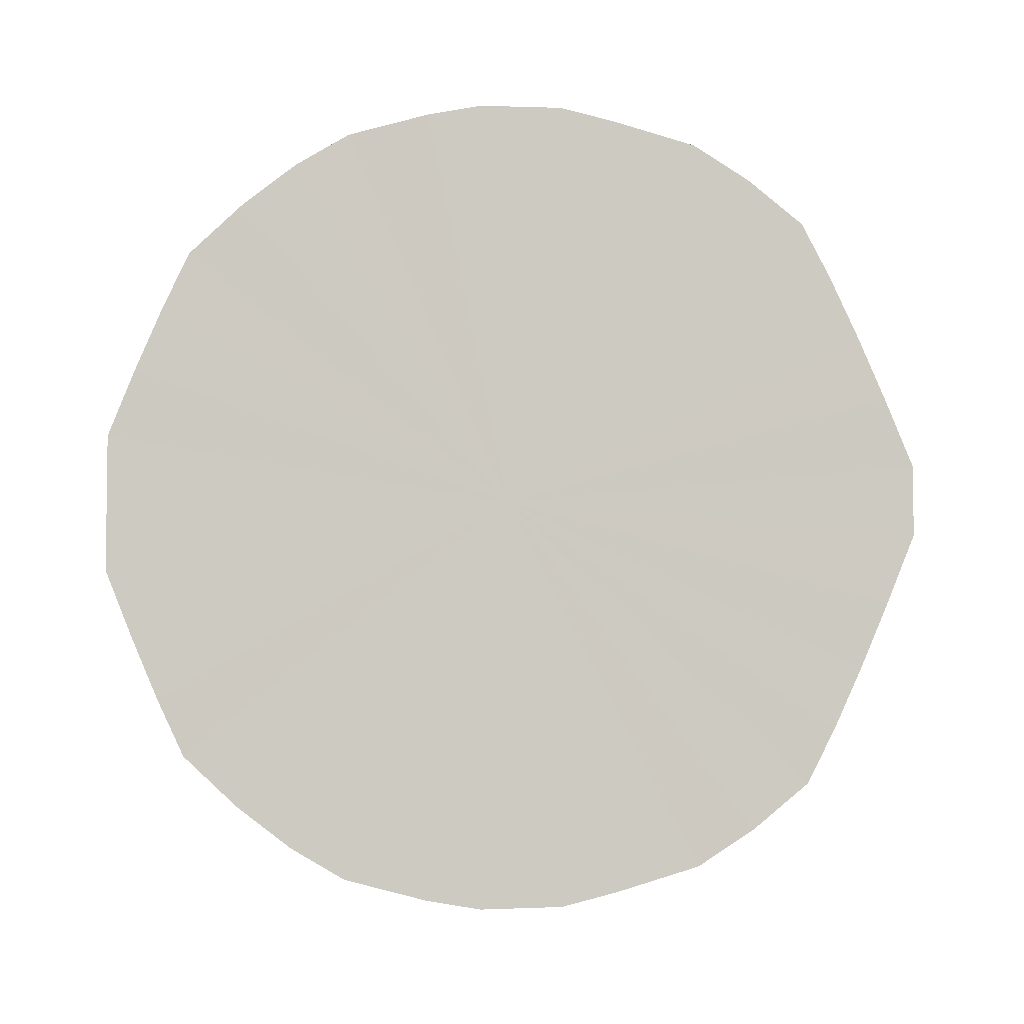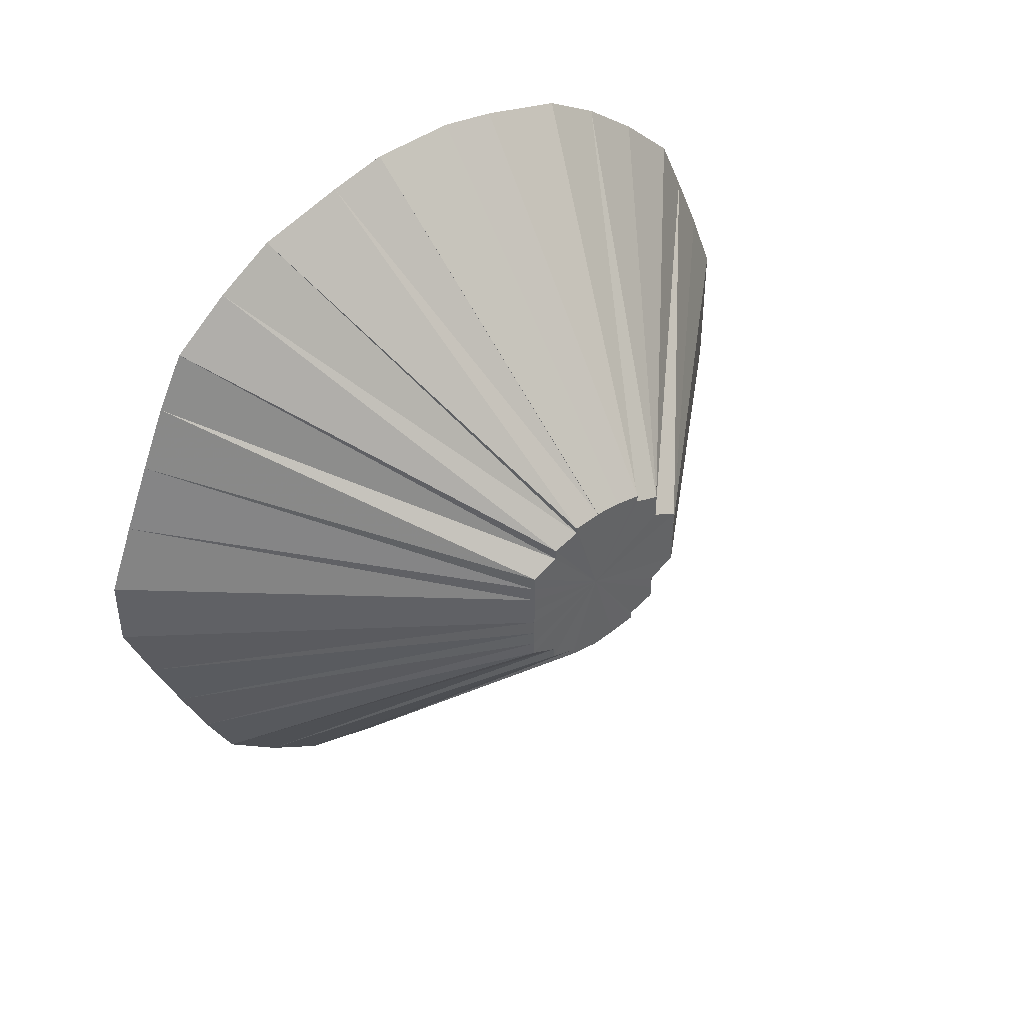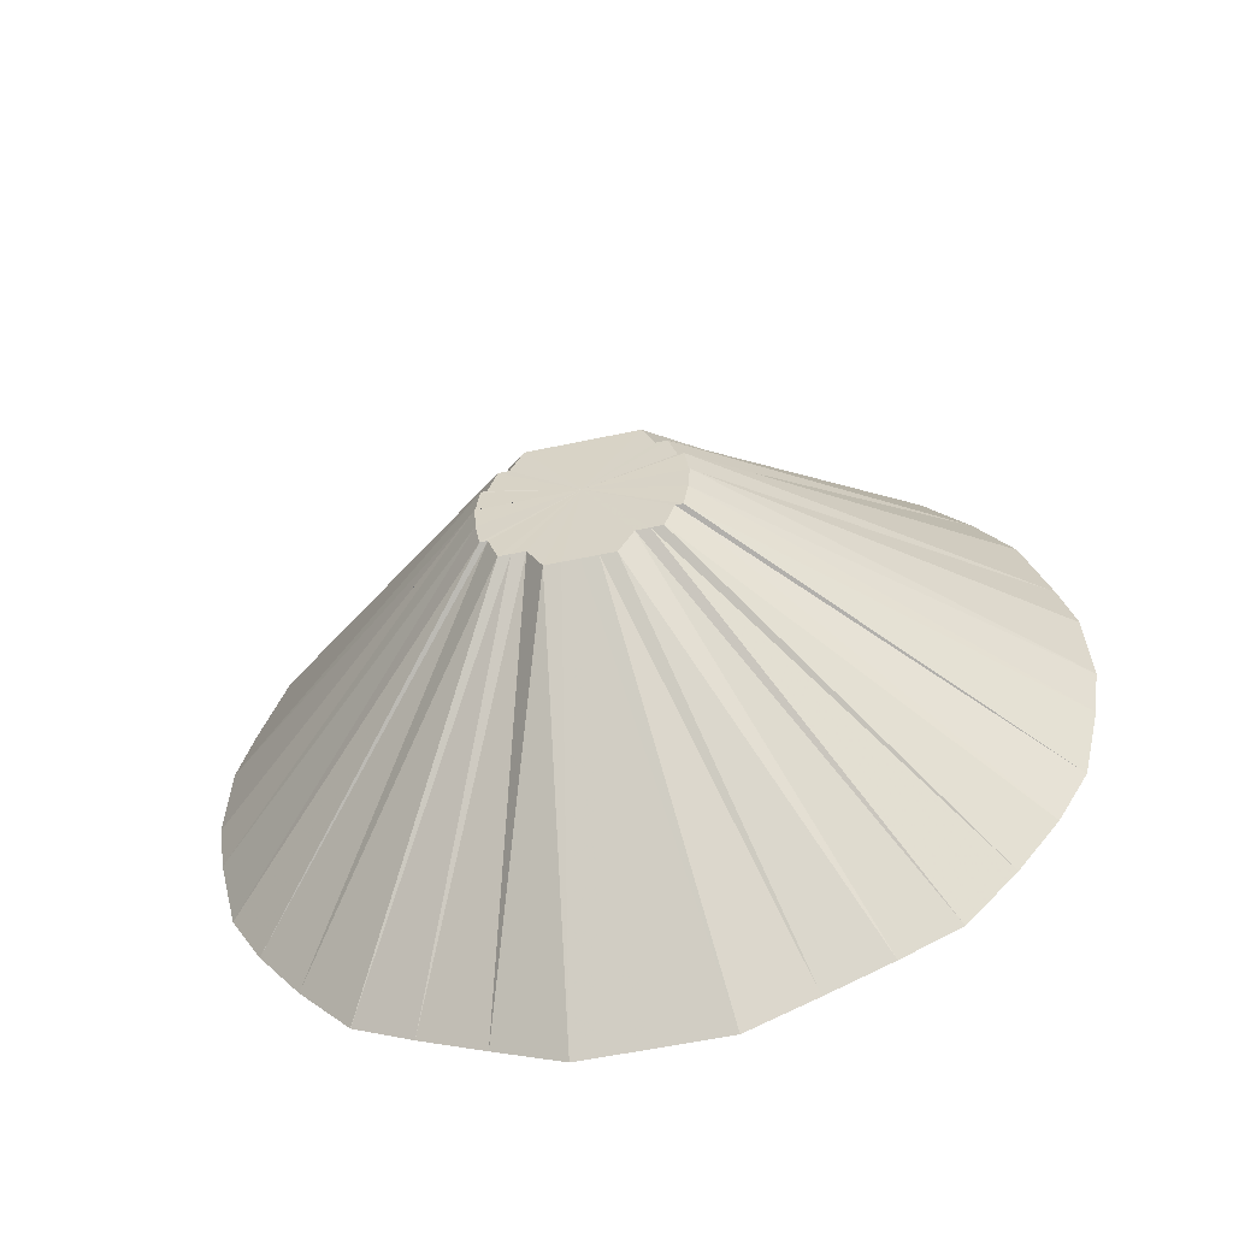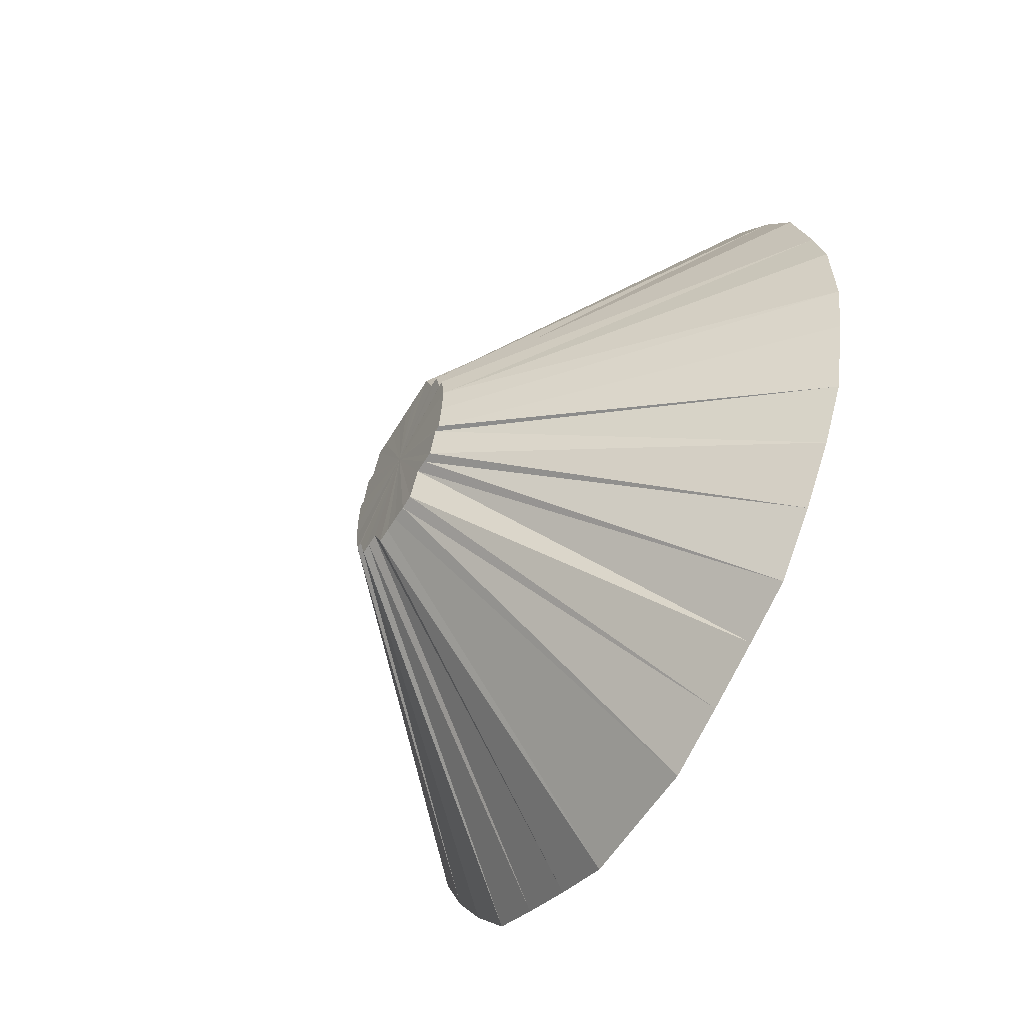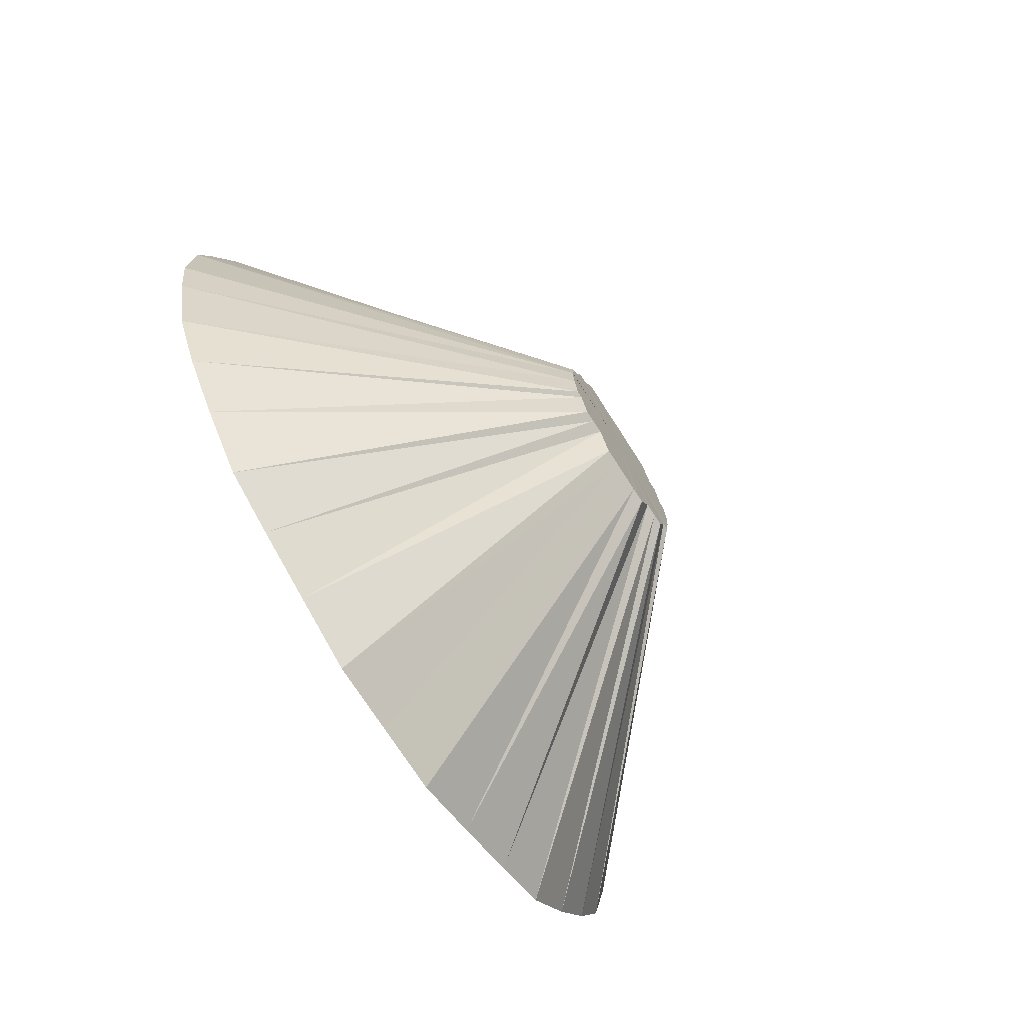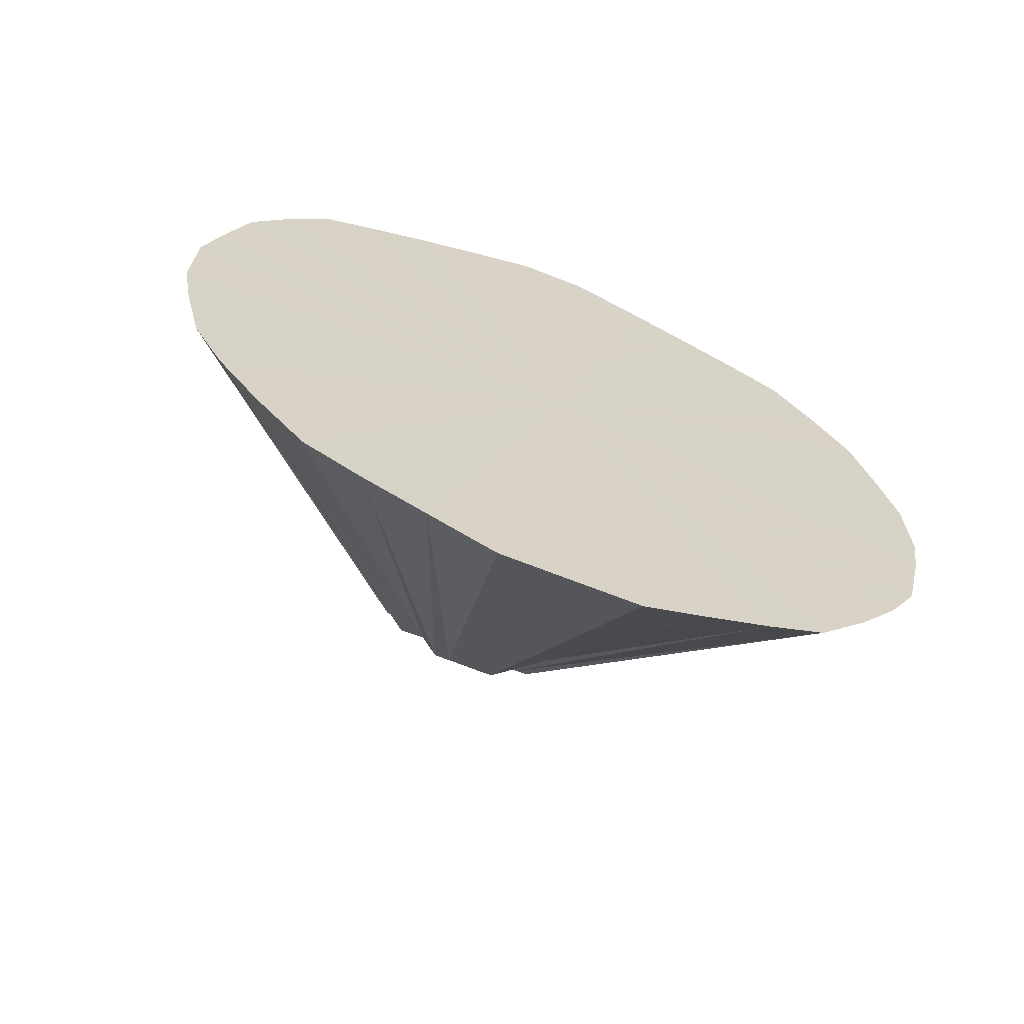
<metadata>
{"format":"obj","ext":"obj","renderer":"f3d","projection":"perspective","resolution":1024,"background":"white","views":[{"elev":-4.3,"azim":91.9,"up":"+Z"},{"elev":42.9,"azim":-129.2,"up":"+Z"},{"elev":-55.5,"azim":-77.3,"up":"+Y"},{"elev":-54.7,"azim":-30.0,"up":"+Y"},{"elev":-72.1,"azim":-147.5,"up":"+Y"},{"elev":-64.9,"azim":67.9,"up":"+Y"}]}
</metadata>
<code>
o 22978
v 2163 1877 8.228
v 2163 1877 8.253
v 2163 1877 8.228
v 2163 1877 8.278
v 2163 1877 8.234
v 2163 1877 8.253
v 2163 1877 8.301
v 2163 1877 8.24
v 2163 1877 8.278
v 2163 1877 8.228
v 2163 1877 8.228
v 2163 1877 8.222
v 2163 1877 8.202
v 2163 1877 8.301
v 2163 1877 8.245
v 2163 1877 8.322
v 2163 1877 8.202
v 2163 1877 8.216
v 2163 1877 8.178
v 2163 1877 8.34
v 2163 1877 8.25
v 2163 1877 8.322
v 2163 1877 8.178
v 2163 1877 8.211
v 2163 1877 8.155
v 2163 1877 8.34
v 2163 1877 8.254
v 2163 1877 8.356
v 2163 1877 8.155
v 2163 1877 8.206
v 2163 1877 8.134
v 2163 1877 8.367
v 2163 1877 8.258
v 2163 1877 8.356
v 2163 1877 8.134
v 2163 1877 8.202
v 2163 1877 8.115
v 2163 1877 8.367
v 2163 1877 8.26
v 2163 1877 8.374
v 2163 1877 8.115
v 2163 1877 8.198
v 2163 1877 8.1
v 2163 1877 8.378
v 2163 1877 8.262
v 2163 1877 8.377
v 2163 1877 8.263
v 2163 1877 8.374
v 2163 1877 8.378
v 2163 1877 8.263
v 2163 1877 8.089
v 2163 1877 8.195
v 2163 1877 8.1
v 2163 1877 8.081
v 2163 1877 8.194
v 2163 1877 8.089
v 2163 1877 8.078
v 2163 1877 8.193
v 2163 1877 8.193
v 2163 1877 8.193
v 2163 1877 8.081
v 2163 1877 8.193
v 2163 1877 8.194
v 2163 1877 8.193
v 2163 1877 8.079
v 2163 1877 8.084
v 2163 1877 8.079
v 2163 1877 8.078
v 2163 1877 8.193
v 2163 1877 8.094
v 2163 1877 8.197
v 2163 1877 8.084
v 2163 1877 8.107
v 2163 1877 8.2
v 2163 1877 8.094
v 2163 1877 8.124
v 2163 1877 8.204
v 2163 1877 8.107
v 2163 1877 8.144
v 2163 1877 8.208
v 2163 1877 8.124
v 2163 1877 8.166
v 2163 1877 8.213
v 2163 1877 8.144
v 2163 1877 8.19
v 2163 1877 8.219
v 2163 1877 8.166
v 2163 1877 8.215
v 2163 1877 8.225
v 2163 1877 8.19
v 2163 1877 8.241
v 2163 1877 8.231
v 2163 1877 8.215
v 2163 1877 8.266
v 2163 1877 8.237
v 2163 1877 8.241
v 2163 1877 8.29
v 2163 1877 8.242
v 2163 1877 8.266
v 2163 1877 8.312
v 2163 1877 8.247
v 2163 1877 8.29
v 2163 1877 8.332
v 2163 1877 8.252
v 2163 1877 8.312
v 2163 1877 8.256
v 2163 1877 8.332
v 2163 1877 8.348
v 2163 1877 8.259
v 2163 1877 8.348
v 2163 1877 8.362
v 2163 1877 8.261
v 2163 1877 8.362
v 2163 1877 8.371
v 2163 1877 8.263
v 2163 1877 8.377
v 2163 1877 8.371
v 2163 1877 8.377
v 2163 1877 8.263
v 2163 1877 8.228
v 2163 1877 8.371
v 2163 1877 8.362
v 2163 1877 8.378
v 2163 1877 8.348
v 2163 1877 8.374
v 2163 1877 8.332
v 2163 1877 8.367
v 2163 1877 8.312
v 2163 1877 8.356
v 2163 1877 8.29
v 2163 1877 8.34
v 2163 1877 8.266
v 2163 1877 8.322
v 2163 1877 8.241
v 2163 1877 8.301
v 2163 1877 8.215
v 2163 1877 8.278
v 2163 1877 8.19
v 2163 1877 8.253
v 2163 1877 8.166
v 2163 1877 8.228
v 2163 1877 8.144
v 2163 1877 8.202
v 2163 1877 8.124
v 2163 1877 8.178
v 2163 1877 8.107
v 2163 1877 8.155
v 2163 1877 8.094
v 2163 1877 8.134
v 2163 1877 8.084
v 2163 1877 8.115
v 2163 1877 8.1
v 2163 1877 8.079
v 2163 1877 8.089
v 2163 1877 8.078
v 2163 1877 8.081
f 1 2 3
f 2 4 5
f 6 5 3
f 4 7 8
f 9 8 5
f 3 5 10
f 5 8 10
f 11 3 12
f 12 3 10
f 13 1 12
f 14 15 8
f 8 15 10
f 7 16 15
f 17 12 18
f 18 12 10
f 19 13 18
f 16 20 21
f 22 21 15
f 15 21 10
f 23 18 24
f 24 18 10
f 25 19 24
f 26 27 21
f 21 27 10
f 20 28 27
f 29 24 30
f 30 24 10
f 31 25 30
f 28 32 33
f 34 33 27
f 27 33 10
f 35 30 36
f 36 30 10
f 37 31 36
f 38 39 33
f 33 39 10
f 32 40 39
f 41 36 42
f 42 36 10
f 43 37 42
f 40 44 45
f 44 46 47
f 48 45 39
f 39 45 10
f 49 50 45
f 45 50 10
f 51 43 52
f 53 42 52
f 52 42 10
f 54 51 55
f 56 52 55
f 55 52 10
f 57 54 58
f 57 59 60
f 61 55 62
f 62 55 10
f 63 64 10
f 65 64 63
f 66 67 63
f 67 68 69
f 70 66 71
f 72 63 71
f 71 63 10
f 73 70 74
f 75 71 74
f 74 71 10
f 76 73 77
f 78 74 77
f 77 74 10
f 79 76 80
f 81 77 80
f 80 77 10
f 82 79 83
f 84 80 83
f 83 80 10
f 85 82 86
f 87 83 86
f 86 83 10
f 88 85 89
f 90 86 89
f 89 86 10
f 91 88 92
f 93 89 92
f 92 89 10
f 94 91 95
f 96 92 95
f 95 92 10
f 97 94 98
f 99 95 98
f 98 95 10
f 100 97 101
f 102 98 101
f 101 98 10
f 103 100 104
f 105 101 104
f 104 101 10
f 106 104 10
f 107 104 106
f 108 103 106
f 109 106 10
f 110 106 109
f 111 108 109
f 112 109 10
f 113 109 112
f 114 111 112
f 115 112 10
f 116 114 115
f 117 112 115
f 118 115 119
f 118 120 121
f 121 120 122
f 123 120 118
f 122 120 124
f 125 120 123
f 124 120 126
f 127 120 125
f 126 120 128
f 129 120 127
f 128 120 130
f 131 120 129
f 130 120 132
f 133 120 131
f 132 120 134
f 135 120 133
f 134 120 136
f 137 120 135
f 136 120 138
f 139 120 137
f 138 120 140
f 141 120 139
f 140 120 142
f 143 120 141
f 142 120 144
f 145 120 143
f 144 120 146
f 147 120 145
f 146 120 148
f 149 120 147
f 148 120 150
f 151 120 149
f 152 120 151
f 150 120 153
f 154 120 152
f 153 120 155
f 156 120 154
f 155 120 156

</code>
